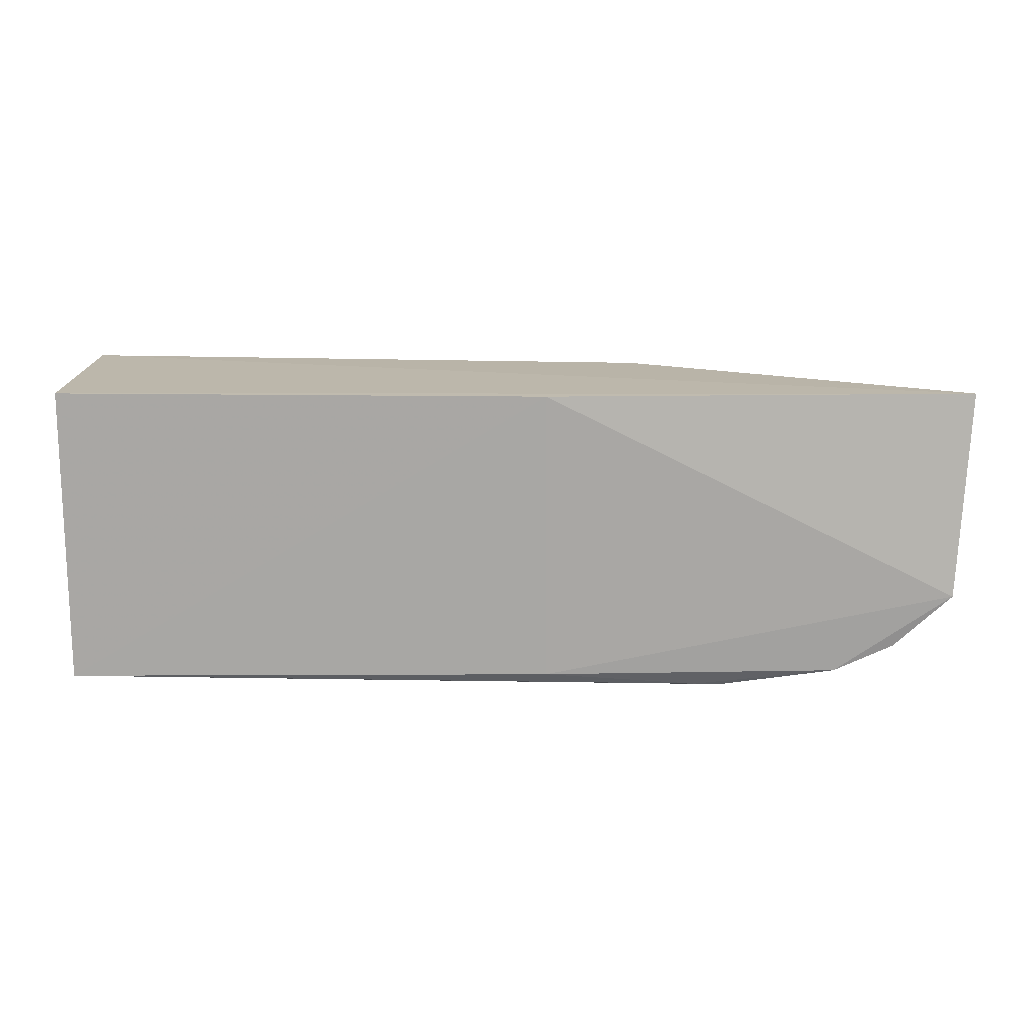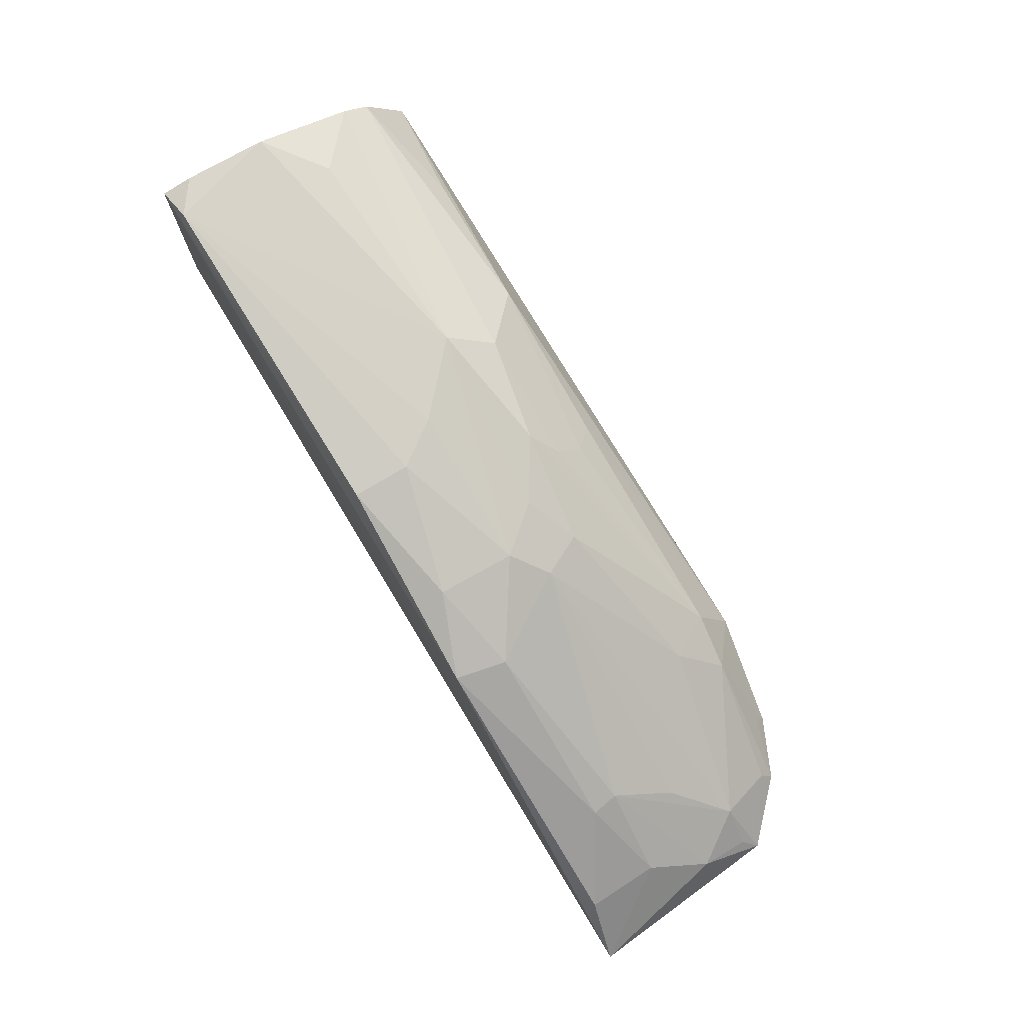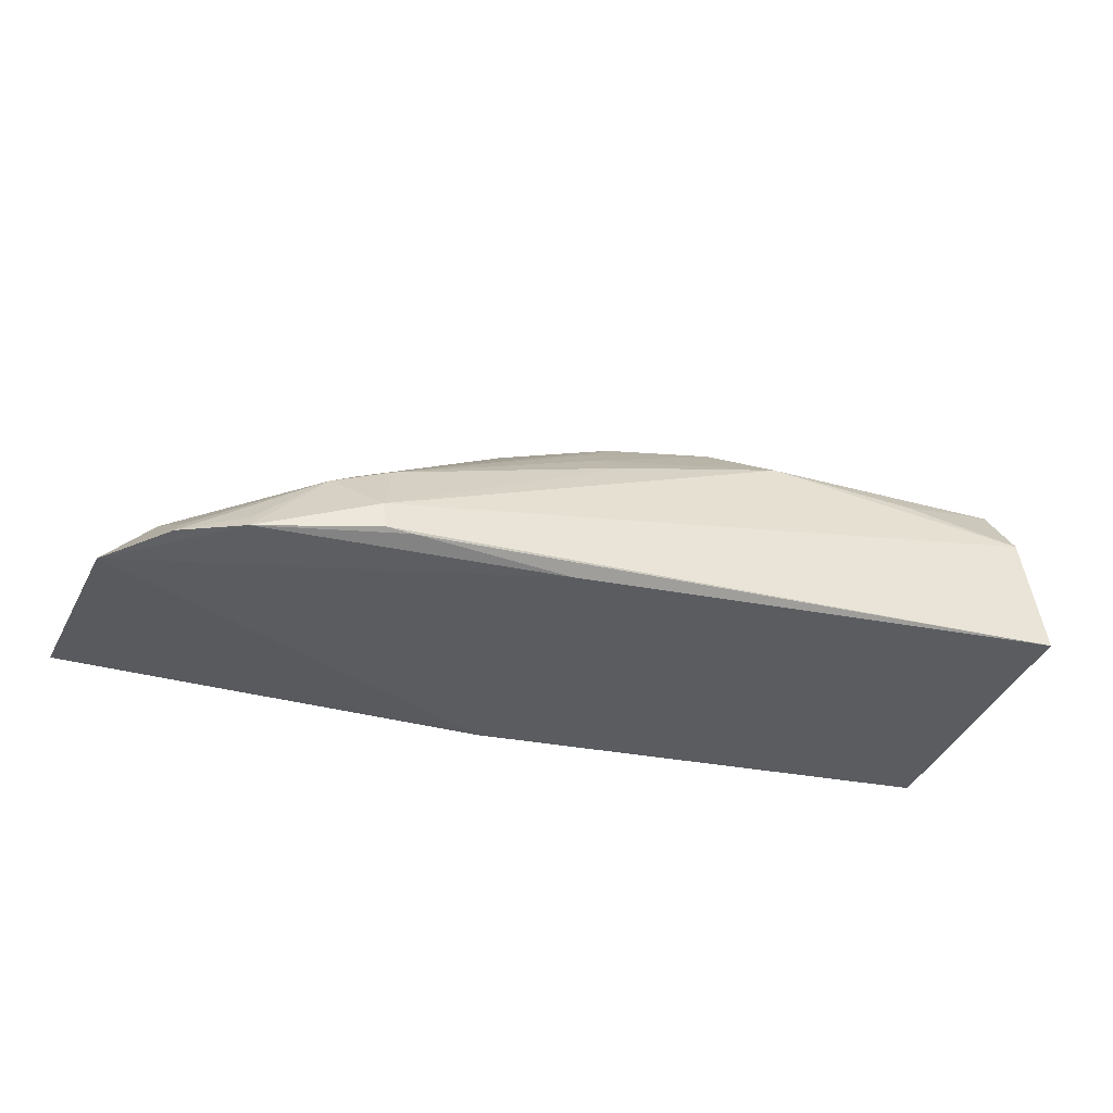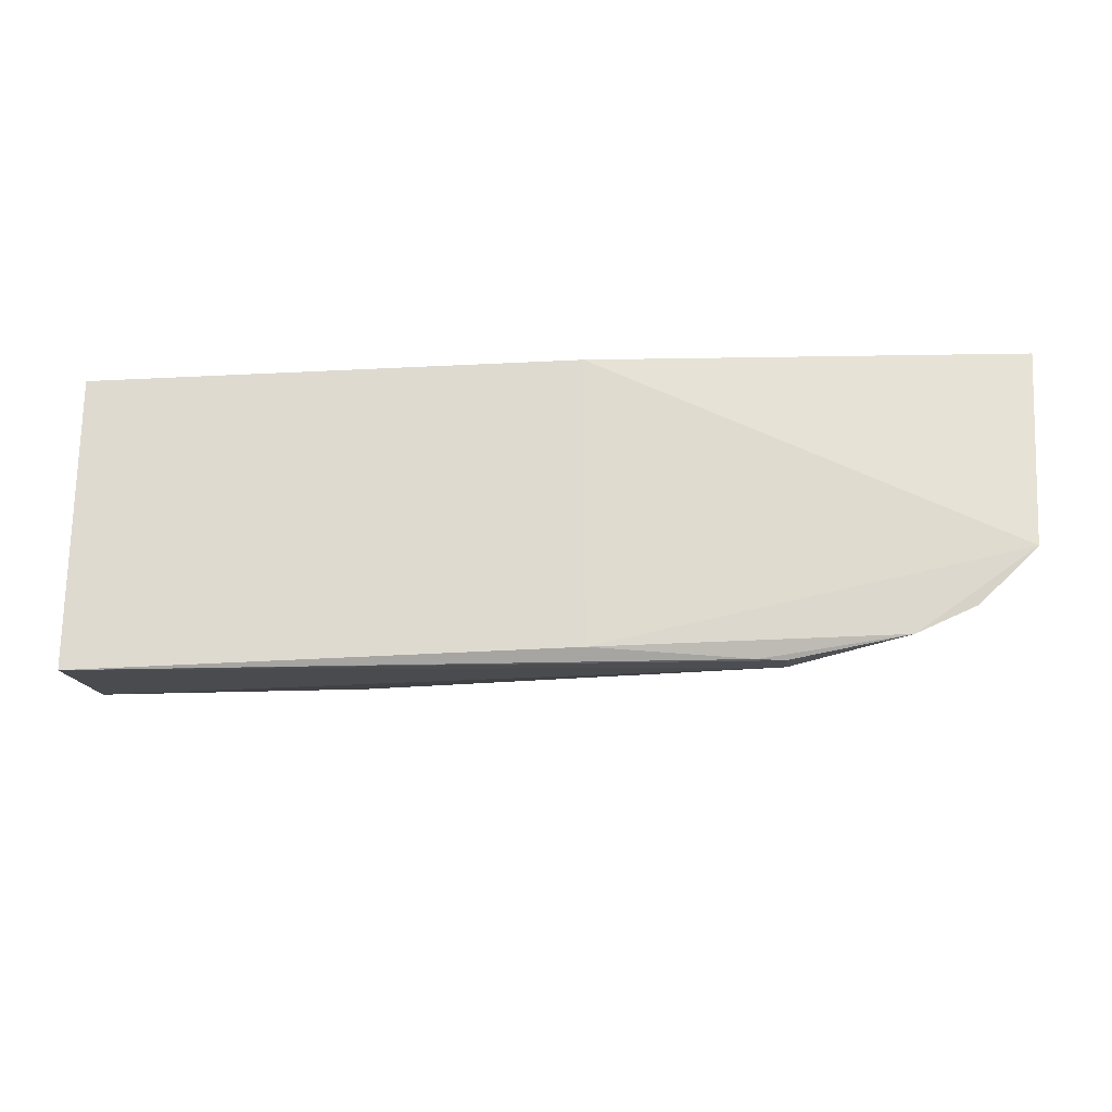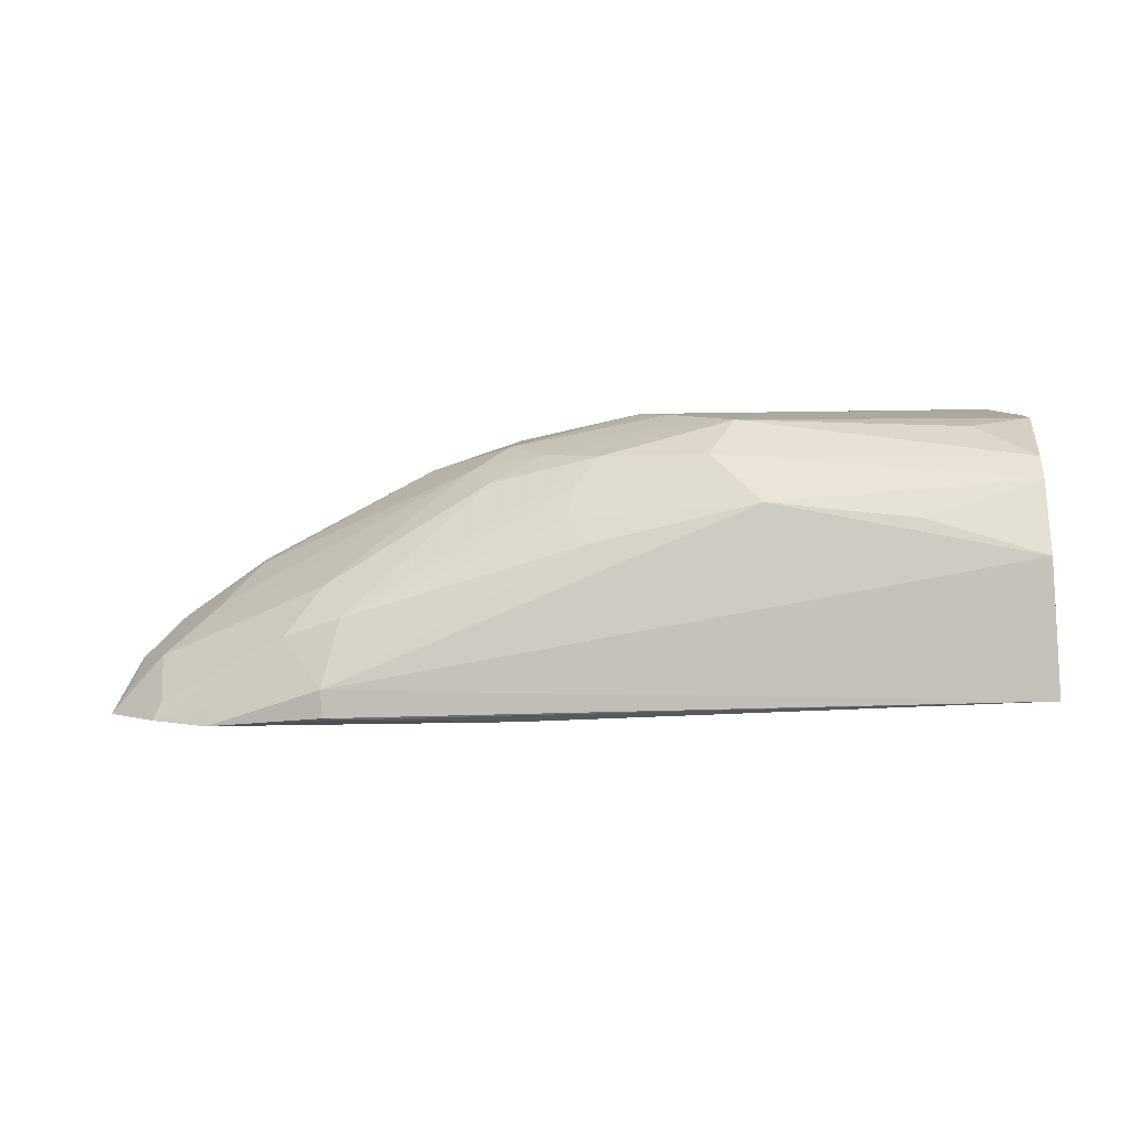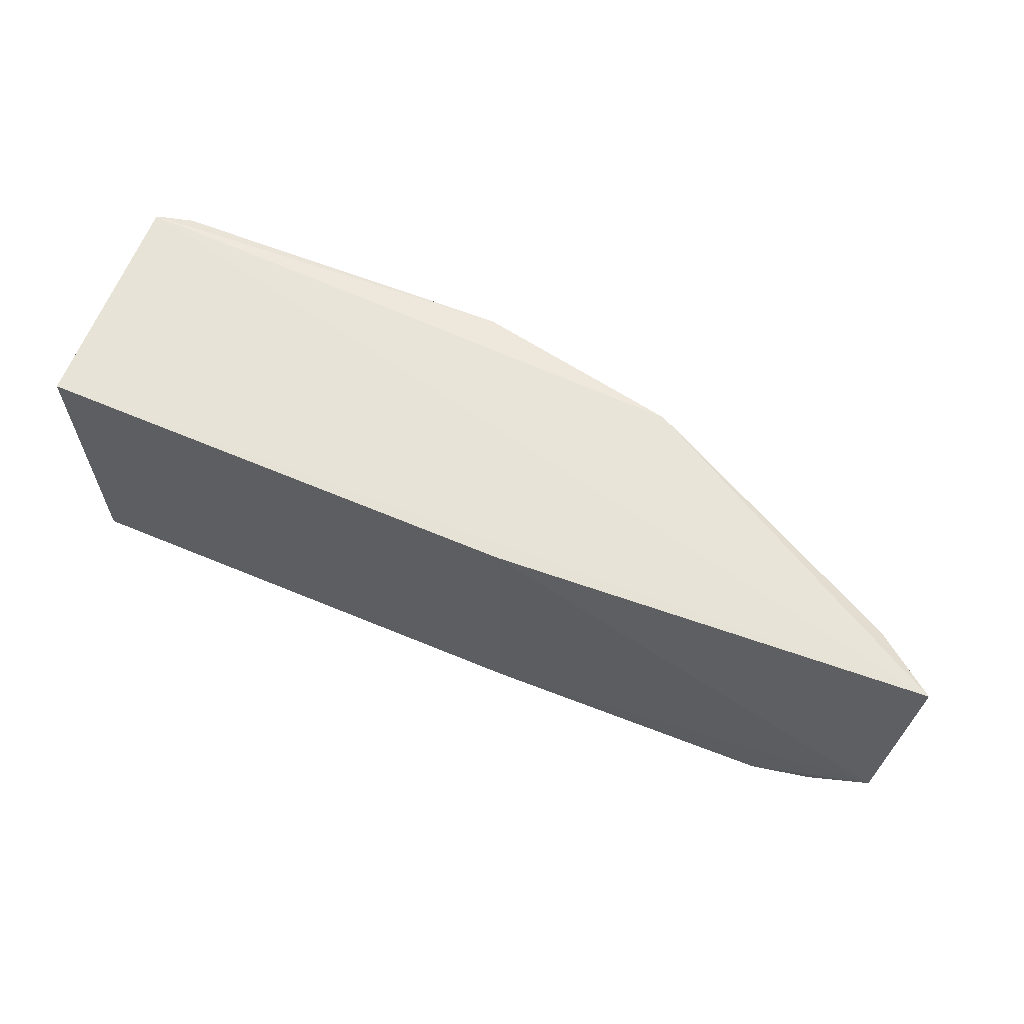
<metadata>
{"format":"obj","ext":"obj","renderer":"f3d","projection":"perspective","resolution":1024,"background":"white","views":[{"elev":15.3,"azim":-1.7,"up":"+Z"},{"elev":77.9,"azim":58.7,"up":"+Y"},{"elev":-36.2,"azim":160.6,"up":"+Y"},{"elev":-21.5,"azim":1.8,"up":"+Z"},{"elev":8.0,"azim":-175.0,"up":"+Y"},{"elev":62.6,"azim":19.8,"up":"+Z"}]}
</metadata>
<code>
v 0.3565 0.3303 0.01855
v 0.3486 0.3201 -0.08332
v 0.1577 0.4482 -0.03848
v -0.07881 0.4649 0.01403
v -0.09848 0.345 0.0184
v -0.09831 0.3443 -0.1297
v 0.1951 0.4332 0.01562
v 0.1439 0.3299 0.0184
v 0.03378 0.4301 -0.1129
v -0.09664 0.4594 0.01662
v 0.09365 0.4603 0.01213
v 0.2853 0.3872 -0.02501
v 0.1446 0.3294 -0.1261
v 0.2283 0.3747 -0.1162
v 0.04776 0.4643 -0.06801
v -0.09235 0.4406 -0.1005
v 0.1564 0.4483 -6.727e-05
v 0.3281 0.3573 0.01227
v 0.2008 0.4334 -0.009618
v 0.235 0.3439 -0.1319
v 0.3243 0.3482 -0.07684
v 0.1097 0.4477 -0.07966
v 0.09478 0.4635 -0.01619
v -0.09391 0.4083 -0.1214
v 0.05913 0.45 -0.08951
v -0.09358 0.4642 -0.03993
v 0.2876 0.387 -0.01159
v 0.1746 0.4379 -0.0523
v 0.2338 0.3308 -0.133
v 0.1136 0.4101 -0.1131
v 0.3205 0.3232 -0.1102
v 0.3271 0.3585 -0.02349
v 0.1392 0.4464 -0.06115
v 0.07997 0.4645 -0.03792
v -0.03717 0.424 -0.1148
v -0.09579 0.4628 0.001451
v -0.09199 0.4499 -0.08781
v 0.2991 0.371 -0.05258
v 0.2408 0.3861 -0.09329
v 0.221 0.3304 -0.1324
v 0.1238 0.4201 -0.1026
v 0.2559 0.3647 -0.1134
v 0.291 0.3239 -0.1235
v 0.3172 0.3311 -0.1048
v 0.3415 0.342 -0.05187
v 0.1641 0.4336 -0.07306
v -0.06312 0.4616 -0.06317
v 0.1219 0.4343 -0.08966
v 0.2894 0.3318 -0.1193
v 0.3423 0.3304 -0.07623
f 8 2 1
f 8 1 5
f 8 5 6
f 10 6 5
f 10 5 1
f 10 1 7
f 11 10 7
f 11 4 10
f 13 8 6
f 13 2 8
f 17 11 7
f 18 7 1
f 19 17 7
f 19 3 17
f 23 17 3
f 23 11 17
f 23 4 11
f 24 20 6
f 24 9 20
f 25 9 16
f 25 15 22
f 26 4 15
f 26 16 24
f 27 7 18
f 27 19 7
f 27 12 19
f 28 19 12
f 28 3 19
f 29 6 20
f 30 20 9
f 30 14 20
f 32 18 1
f 32 27 18
f 32 12 27
f 33 22 15
f 33 15 3
f 33 3 28
f 34 23 3
f 34 3 15
f 34 15 4
f 34 4 23
f 35 24 16
f 35 16 9
f 35 9 24
f 36 24 6
f 36 6 10
f 36 26 24
f 36 10 4
f 36 4 26
f 37 25 16
f 37 15 25
f 37 16 26
f 38 28 12
f 38 12 21
f 38 21 28
f 39 28 21
f 40 13 6
f 40 6 29
f 41 30 9
f 41 9 25
f 41 14 30
f 42 20 14
f 42 14 39
f 42 39 21
f 43 29 20
f 43 20 42
f 43 40 29
f 43 13 40
f 43 31 2
f 43 2 13
f 44 21 2
f 44 2 31
f 44 42 21
f 44 31 42
f 45 21 12
f 45 12 32
f 45 32 1
f 45 1 2
f 46 33 28
f 46 22 33
f 46 28 39
f 46 39 14
f 46 14 22
f 47 37 26
f 47 26 15
f 47 15 37
f 48 41 25
f 48 25 22
f 48 22 14
f 48 14 41
f 49 43 42
f 49 42 31
f 49 31 43
f 50 45 2
f 50 2 21
f 50 21 45

</code>
